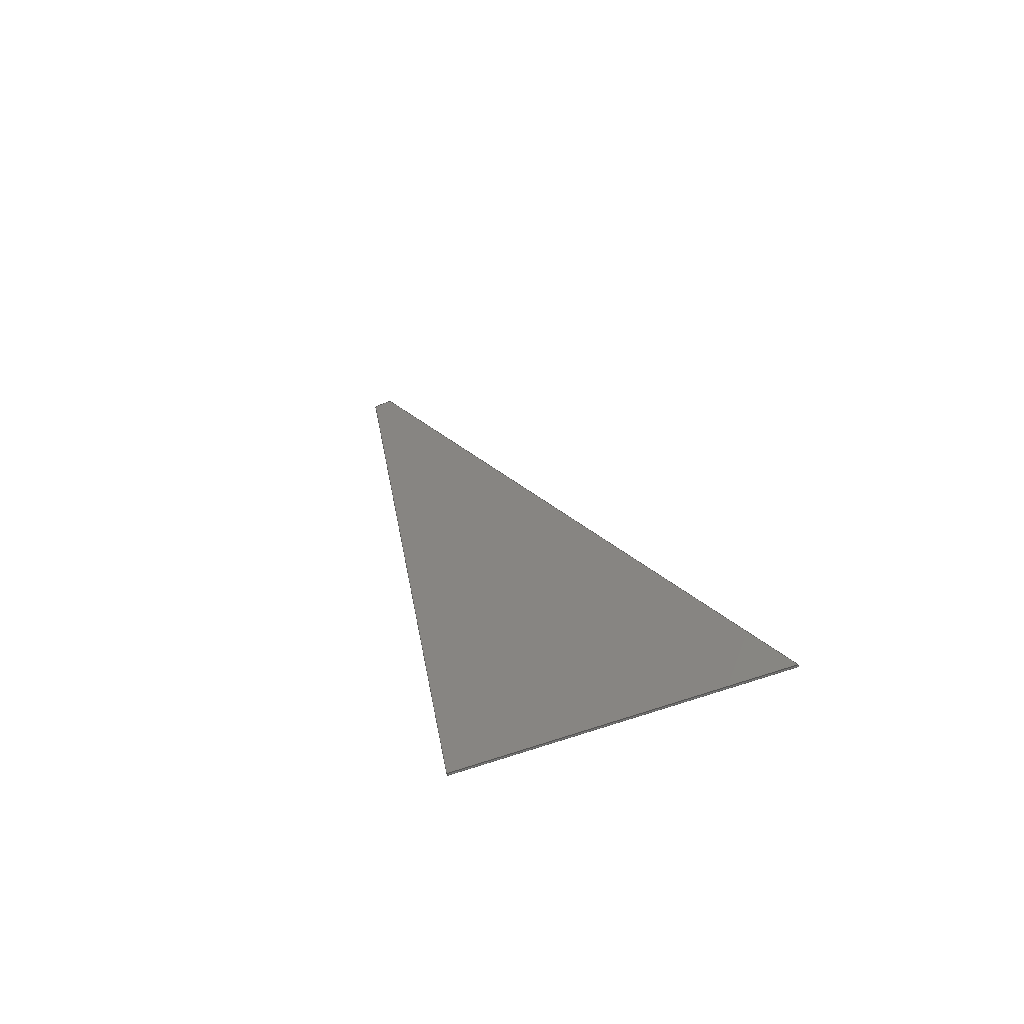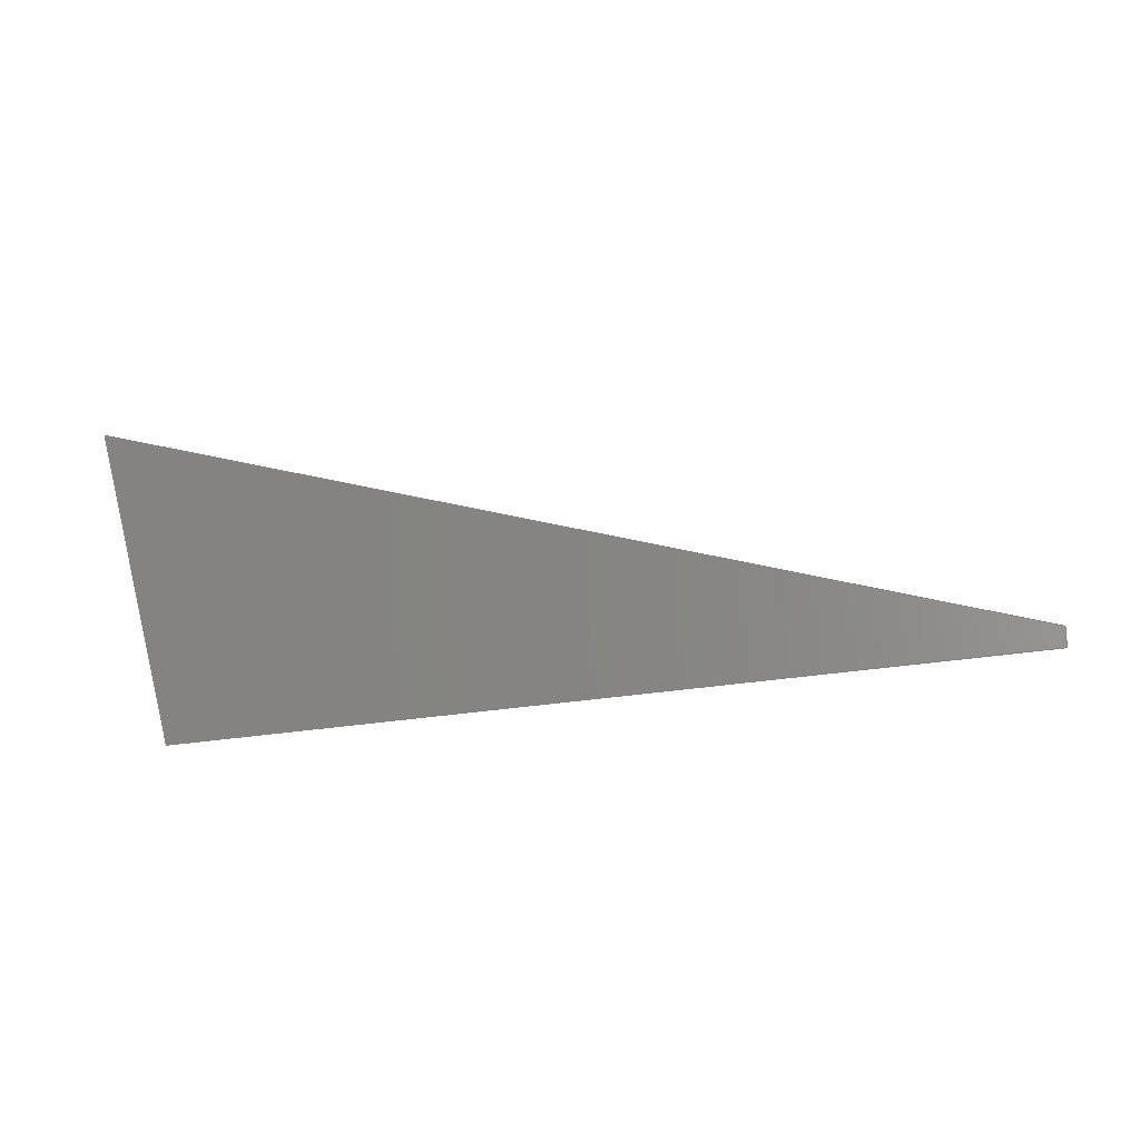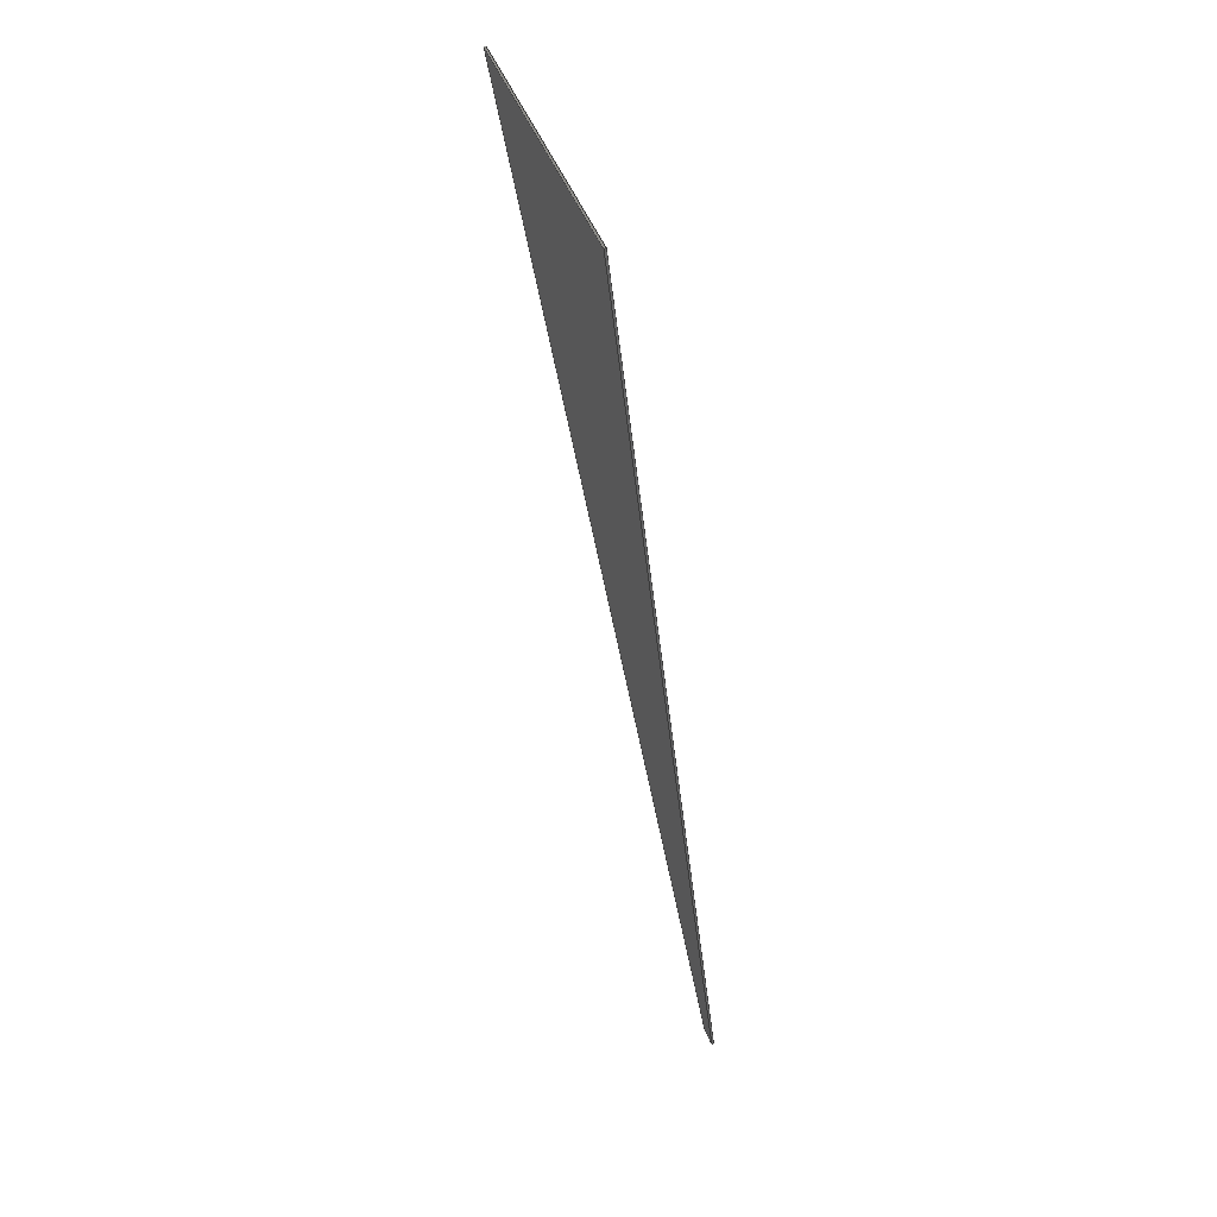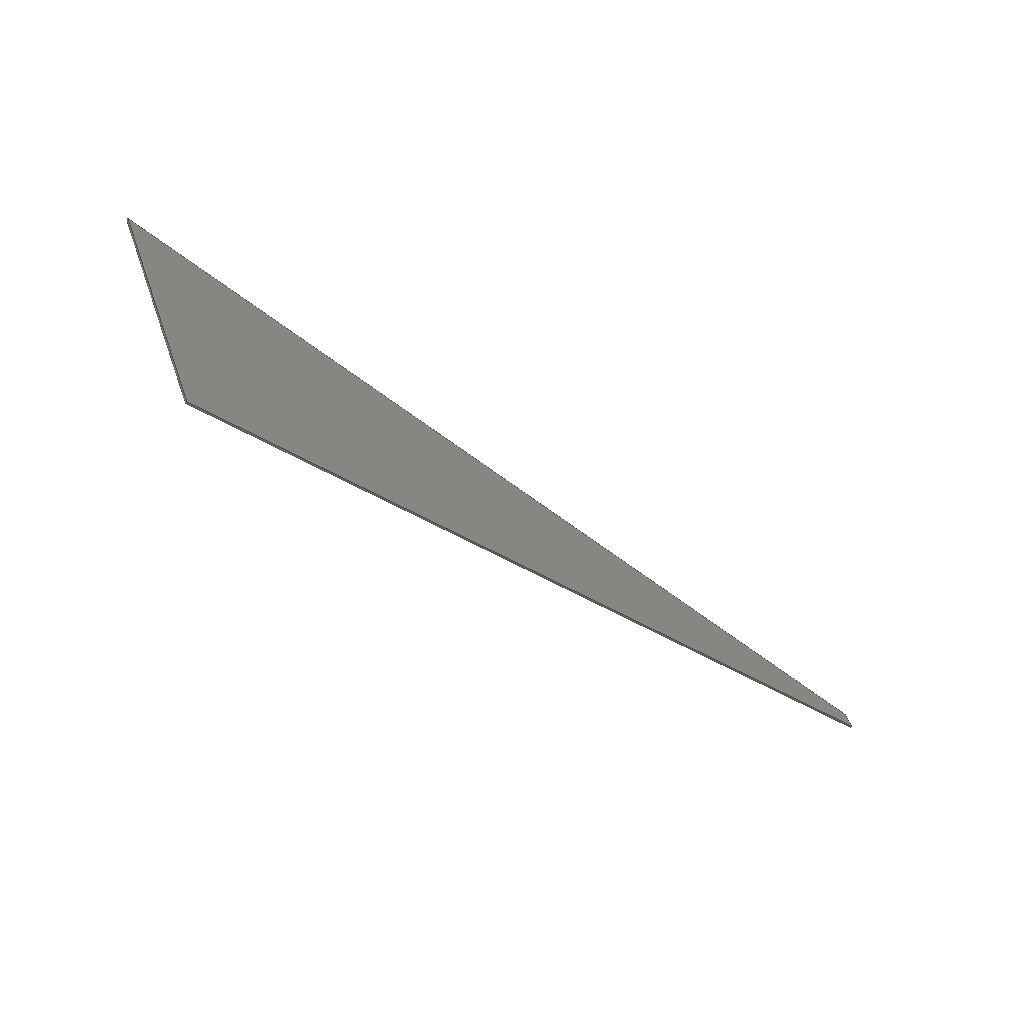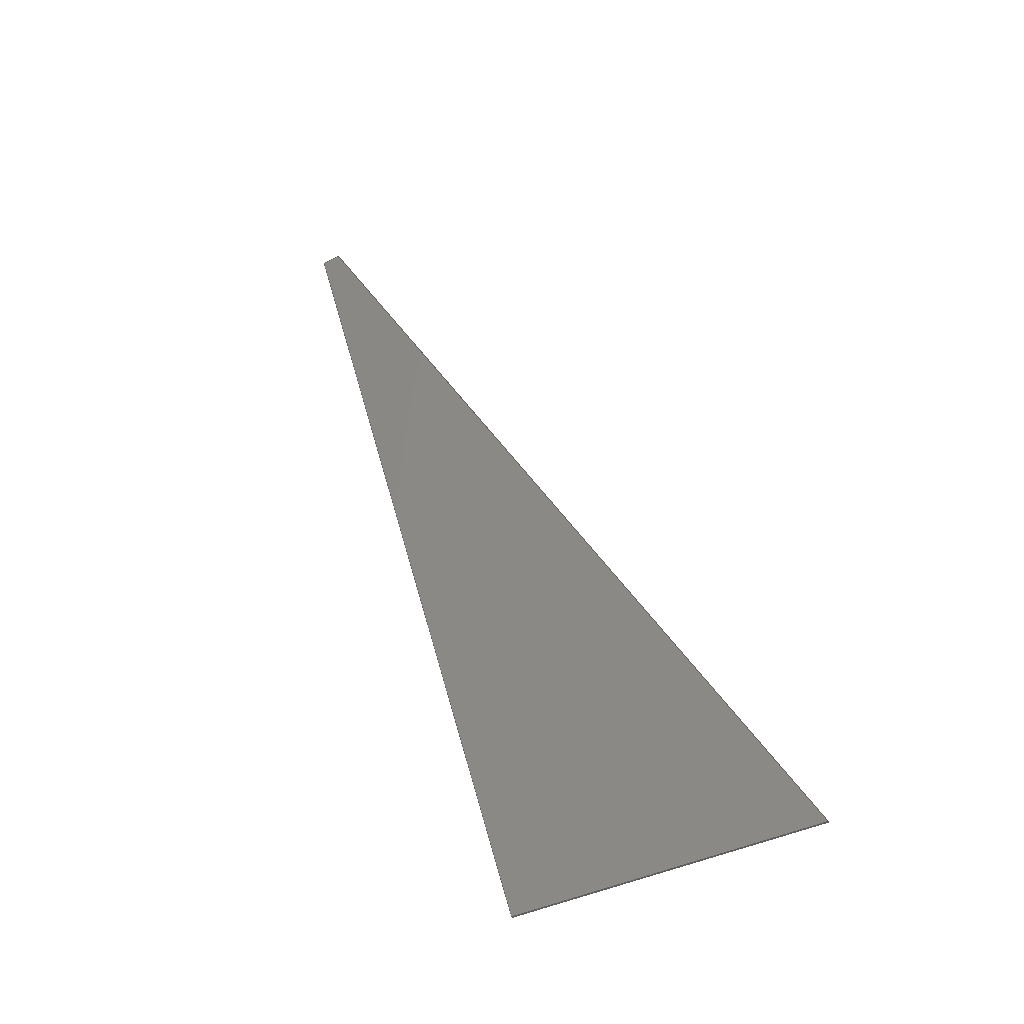
<metadata>
{"format":"iges","ext":"igs","renderer":"f3d","projection":"perspective","resolution":1024,"background":"white","views":[{"elev":31.5,"azim":-102.4,"up":"+Y"},{"elev":-73.6,"azim":4.7,"up":"+Y"},{"elev":-55.3,"azim":-89.9,"up":"+Z"},{"elev":-42.2,"azim":-47.5,"up":"+Z"},{"elev":62.0,"azim":-109.7,"up":"+Y"}]}
</metadata>
<code>
START RECORD GO HERE.
1H,,1H;,20HCNEXT - IGES PRODUCT,24HFirewall Bottom side.igs,44HIBM CATIA
 IGES - CATIA Version 5 Release 19 ,27HCATIA Version 5 Release 19 ,32,
75,6,75,15,25HFirewall Bottom left side,1,2,2HMM,1000,1,15H2.018e+07
223205,0.001,1e+04,5Hbrice,15HDESKTOP-OTMVUQS,11,0,15H2.018e+07,
;
     406       1       0       0       0       0       0       000010201
     406       0       0       1      15                               0
     108       2       0       0       0       0       0       001010001
     108       0       0       2       0                               0
     110       4       0       0       0       0       0       001010001
     110       0       0       2       0                               0
     110       6       0       0       0       0       0       001010001
     110       0       0       2       0                               0
     110       8       0       0       0       0       0       001010001
     110       0       0       2       0                               0
     110      10       0       0       0       0       0       001010001
     110       0       0       2       0                               0
     102      12       0       0       0       0       0       001010001
     102       0       0       1       0                               0
     142      13       0       0       0       0       0       001010001
     142       0       0       1       0                               0
     144      14       0       0   10000       0       0       000000000
     144       0       0       1       0                               0
     108      15       0       0       0       0       0       001010001
     108       0       0       2       0                               0
     110      17       0       0       0       0       0       001010001
     110       0       0       2       0                               0
     110      19       0       0       0       0       0       001010001
     110       0       0       2       0                               0
     110      21       0       0       0       0       0       001010001
     110       0       0       2       0                               0
     110      23       0       0       0       0       0       001010001
     110       0       0       2       0                               0
     102      25       0       0       0       0       0       001010001
     102       0       0       1       0                               0
     142      26       0       0       0       0       0       001010001
     142       0       0       1       0                               0
     144      27       0       0   10000       0       0       000000000
     144       0       0       1       0                               0
     108      28       0       0       0       0       0       001010001
     108       0       0       2       0                               0
     110      30       0       0       0       0       0       001010001
     110       0       0       2       0                               0
     110      32       0       0       0       0       0       001010001
     110       0       0       2       0                               0
     110      34       0       0       0       0       0       001010001
     110       0       0       2       0                               0
     110      36       0       0       0       0       0       001010001
     110       0       0       2       0                               0
     102      38       0       0       0       0       0       001010001
     102       0       0       1       0                               0
     142      39       0       0       0       0       0       001010001
     142       0       0       1       0                               0
     144      40       0       0   10000       0       0       000000000
     144       0       0       1       0                               0
     108      41       0       0       0       0       0       001010001
     108       0       0       2       0                               0
     110      43       0       0       0       0       0       001010001
     110       0       0       2       0                               0
     110      45       0       0       0       0       0       001010001
     110       0       0       2       0                               0
     110      47       0       0       0       0       0       001010001
     110       0       0       2       0                               0
     110      49       0       0       0       0       0       001010001
     110       0       0       2       0                               0
     102      51       0       0       0       0       0       001010001
     102       0       0       1       0                               0
     142      52       0       0       0       0       0       001010001
     142       0       0       1       0                               0
     144      53       0       0   10000       0       0       000000000
     144       0       0       1       0                               0
     108      54       0       0       0       0       0       001010001
     108       0       0       2       0                               0
     110      56       0       0       0       0       0       001010001
     110       0       0       2       0                               0
     110      58       0       0       0       0       0       001010001
     110       0       0       2       0                               0
     110      60       0       0       0       0       0       001010001
     110       0       0       2       0                               0
     110      62       0       0       0       0       0       001010001
     110       0       0       2       0                               0
     102      64       0       0       0       0       0       001010001
     102       0       0       1       0                               0
     142      65       0       0       0       0       0       001010001
     142       0       0       1       0                               0
     144      66       0       0   10000       0       0       000000000
     144       0       0       1       0                               0
     108      67       0       0       0       0       0       001010001
     108       0       0       2       0                               0
     110      69       0       0       0       0       0       001010001
     110       0       0       2       0                               0
     110      71       0       0       0       0       0       001010001
     110       0       0       2       0                               0
     110      73       0       0       0       0       0       001010001
     110       0       0       2       0                               0
     110      75       0       0       0       0       0       001010001
     110       0       0       2       0                               0
     102      77       0       0       0       0       0       001010001
     102       0       0       1       0                               0
     142      78       0       0       0       0       0       001010001
     142       0       0       1       0                               0
     144      79       0       0   10000       0       0       000000000
     144       0       0       1       0                               0
406,1,15HCorps principal,0,0;                                          1
108,0.2707,0.2514,0.9292,-176,0,               3
-1633,361.4,188.7,1,0,0;                          3
110,-1633,362.8,188.2,-906.7,                 5
208,18.5,0,0;                                            5
110,-906.7,208,18.5,-906.9,                  7
206.5,18.94,0,0;                                           7
110,-906.9,206.5,18.94,-1633,                 9
361.4,188.7,0,0;                                           9
110,-1633,361.4,188.7,-1633,                11
362.8,188.2,0,0;                                          11
102,4,5,7,9,11,0,0;                                                   13
142,0,3,0,13,2,0,0;                                                   15
144,3,1,0,15,0,1,1;                                                   17
108,0.9911,-0.1269,0.03953,-924.3,0,          19
-906.9,206.5,18.94,1,0,0;                         19
110,-906.7,208,18.5,-906.7,                 21
203.2,3.282,0,0;                                          21
110,-906.7,203.2,3.282,-906.9,                23
201.8,3.724,0,0;                                          23
110,-906.9,201.8,3.724,-906.9,                25
206.5,18.94,0,0;                                          25
110,-906.9,206.5,18.94,-906.7,                27
208,18.5,0,0;                                           27
102,4,21,23,25,27,0,0;                                                29
142,0,19,0,29,2,0,0;                                                  31
144,19,1,0,31,0,1,1;                                                  33
108,0.03658,-0.3019,-0.9526,-97.64,0,         35
-906.9,201.8,3.724,1,0,0;                         35
110,-906.7,203.2,3.282,-1601,                37
284.5,-49.14,0,0;                                         37
110,-1601,284.5,-49.14,-1602,               39
283,-48.7,0,0;                                          39
110,-1602,283,-48.7,-906.9,                41
201.8,3.724,0,0;                                          41
110,-906.9,201.8,3.724,-906.7,                43
203.2,3.282,0,0;                                          43
102,4,37,39,41,43,0,0;                                                45
142,0,35,0,45,2,0,0;                                                  47
144,35,1,0,47,0,1,1;                                                  49
108,-0.9831,0.08812,-0.1604,1607,0,          51
-1602,283,-48.7,1,0,0;                         51
110,-1601,284.5,-49.14,-1633,               53
362.8,188.2,0,0;                                          53
110,-1633,362.8,188.2,-1633,                55
361.4,188.7,0,0;                                          55
110,-1633,361.4,188.7,-1602,                57
283,-48.7,0,0;                                          57
110,-1602,283,-48.7,-1601,                59
284.5,-49.14,0,0;                                         59
102,4,53,55,57,59,0,0;                                                61
142,0,51,0,61,2,0,0;                                                  63
144,51,1,0,63,0,1,1;                                                  65
108,0.1329,0.9463,-0.2947,69.31,0,             67
9.213,65.59,-20.43,1,0,0;                          67
110,-1633,361.4,188.7,-906.9,                69
206.5,18.94,0,0;                                          69
110,-906.9,206.5,18.94,-906.9,                71
201.8,3.724,0,0;                                          71
110,-906.9,201.8,3.724,-1602,                73
283,-48.7,0,0;                                          73
110,-1602,283,-48.7,-1633,                75
361.4,188.7,0,0;                                          75
102,4,69,71,73,75,0,0;                                                77
142,0,67,0,77,2,0,0;                                                  79
144,67,1,0,79,0,1,1;                                                  81
108,0.1329,0.9463,-0.2947,70.81,0,             83
9.412,67.01,-20.87,1,0,0;                         83
110,-1633,362.8,188.2,-1601,                85
284.5,-49.14,0,0;                                         85
110,-1601,284.5,-49.14,-906.7,               87
203.2,3.282,0,0;                                          87
110,-906.7,203.2,3.282,-906.7,                89
208,18.5,0,0;                                           89
110,-906.7,208,18.5,-1633,                 91
362.8,188.2,0,0;                                          91
102,4,85,87,89,91,0,0;                                                93
142,0,83,0,93,2,0,0;                                                  95
144,83,1,0,95,0,1,1;                                                  97
S      1G      5D     98P     79
</code>
